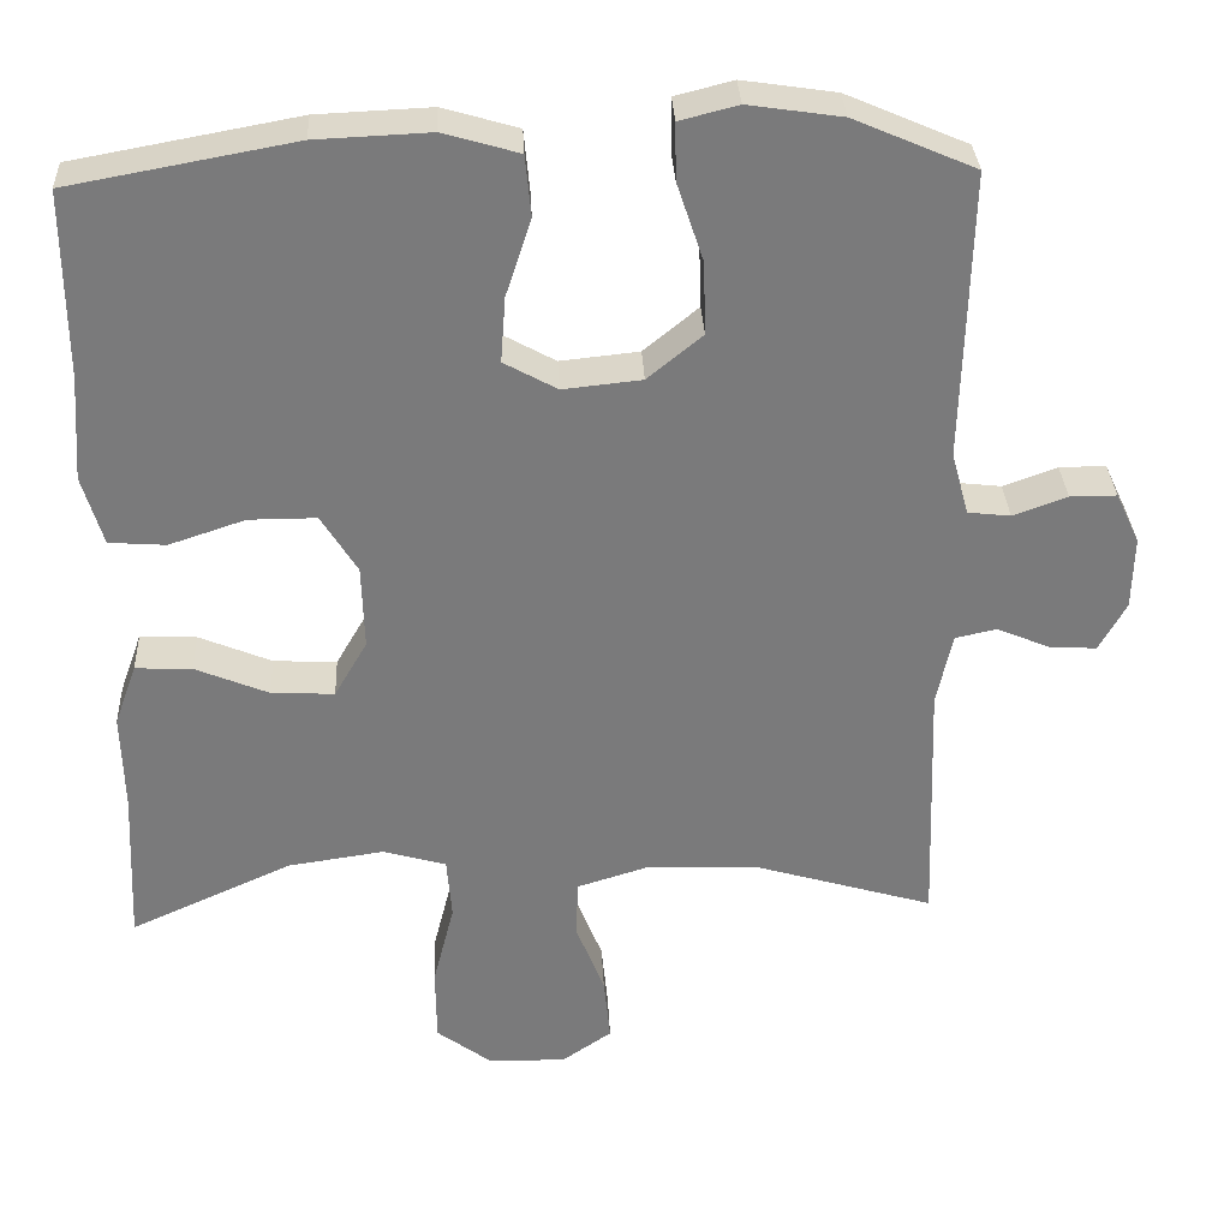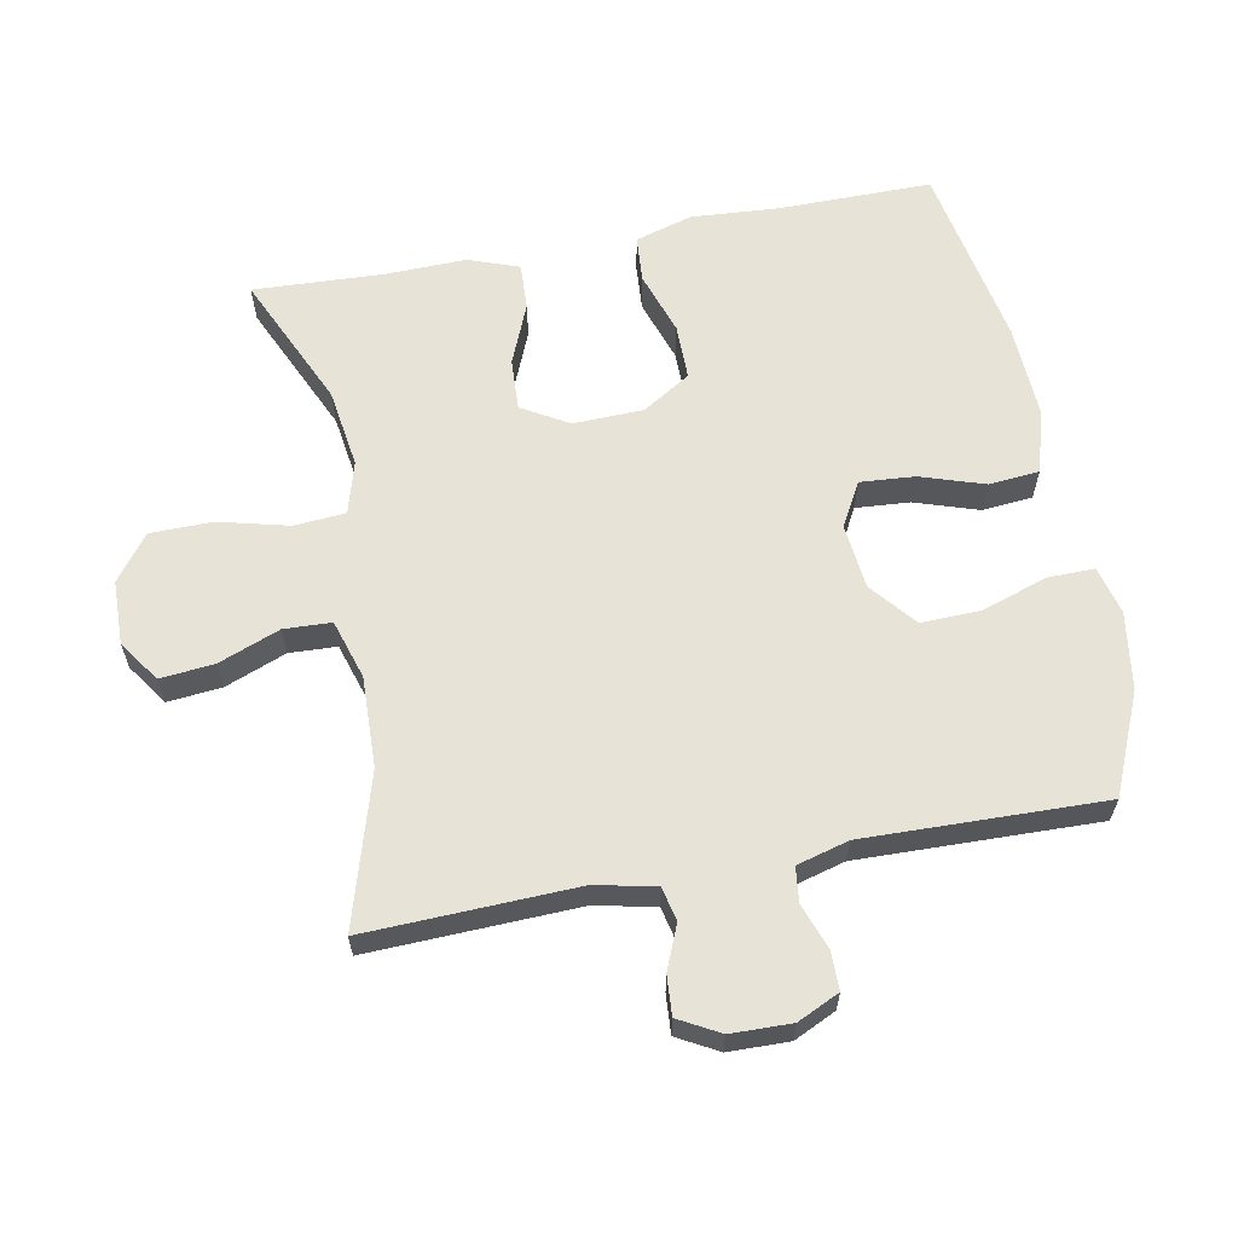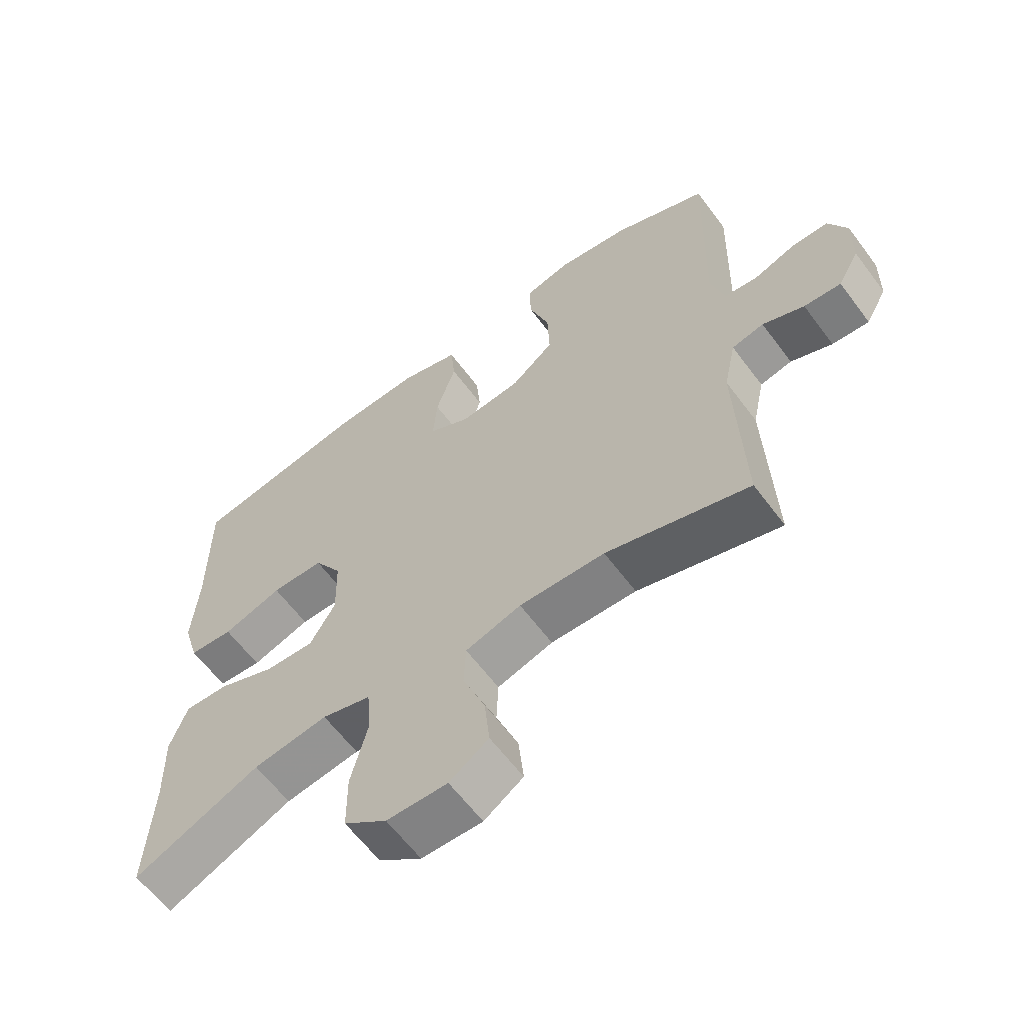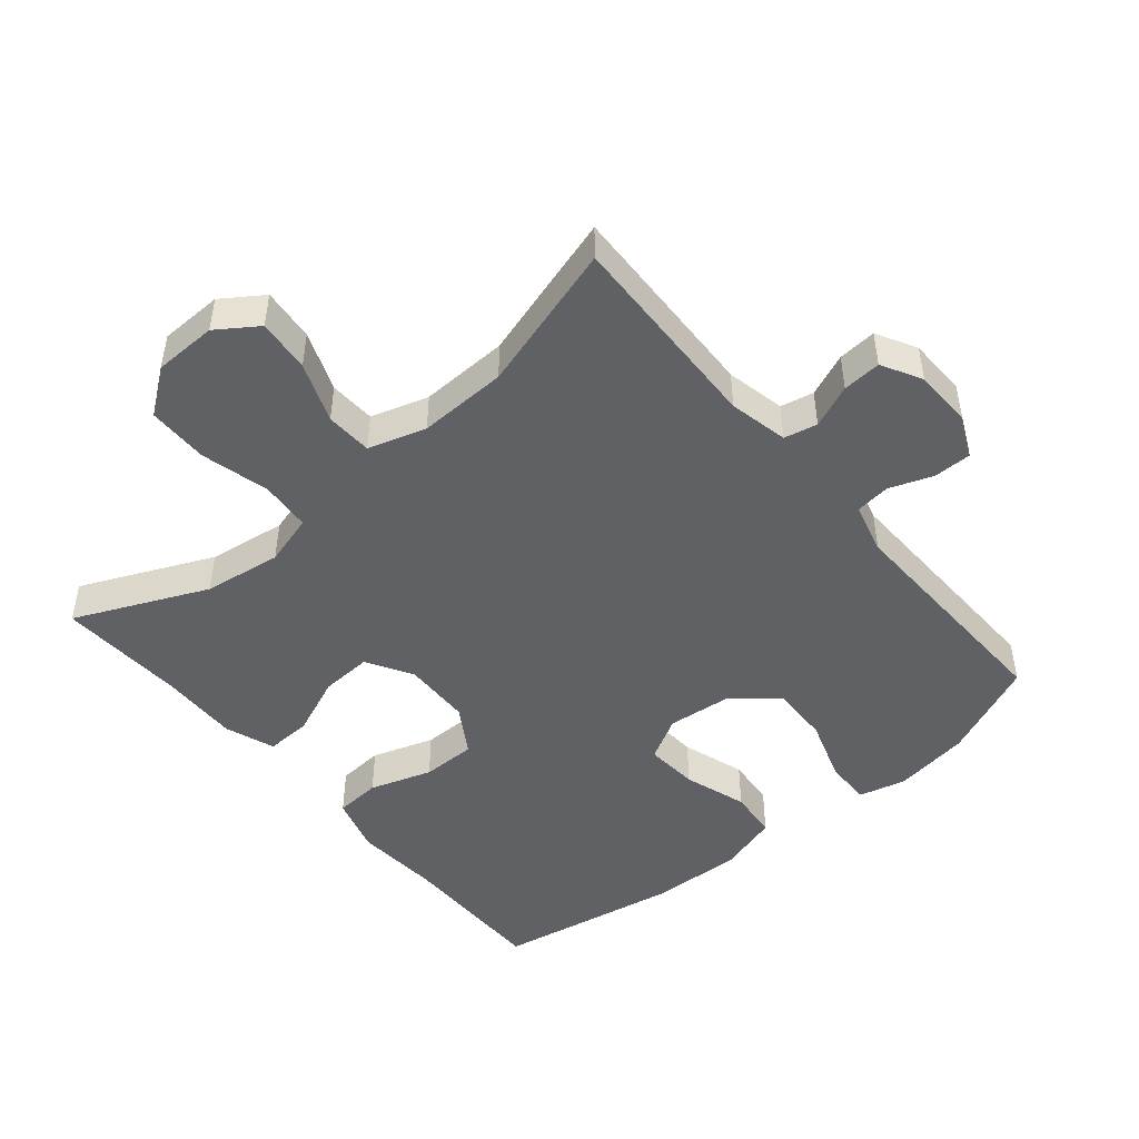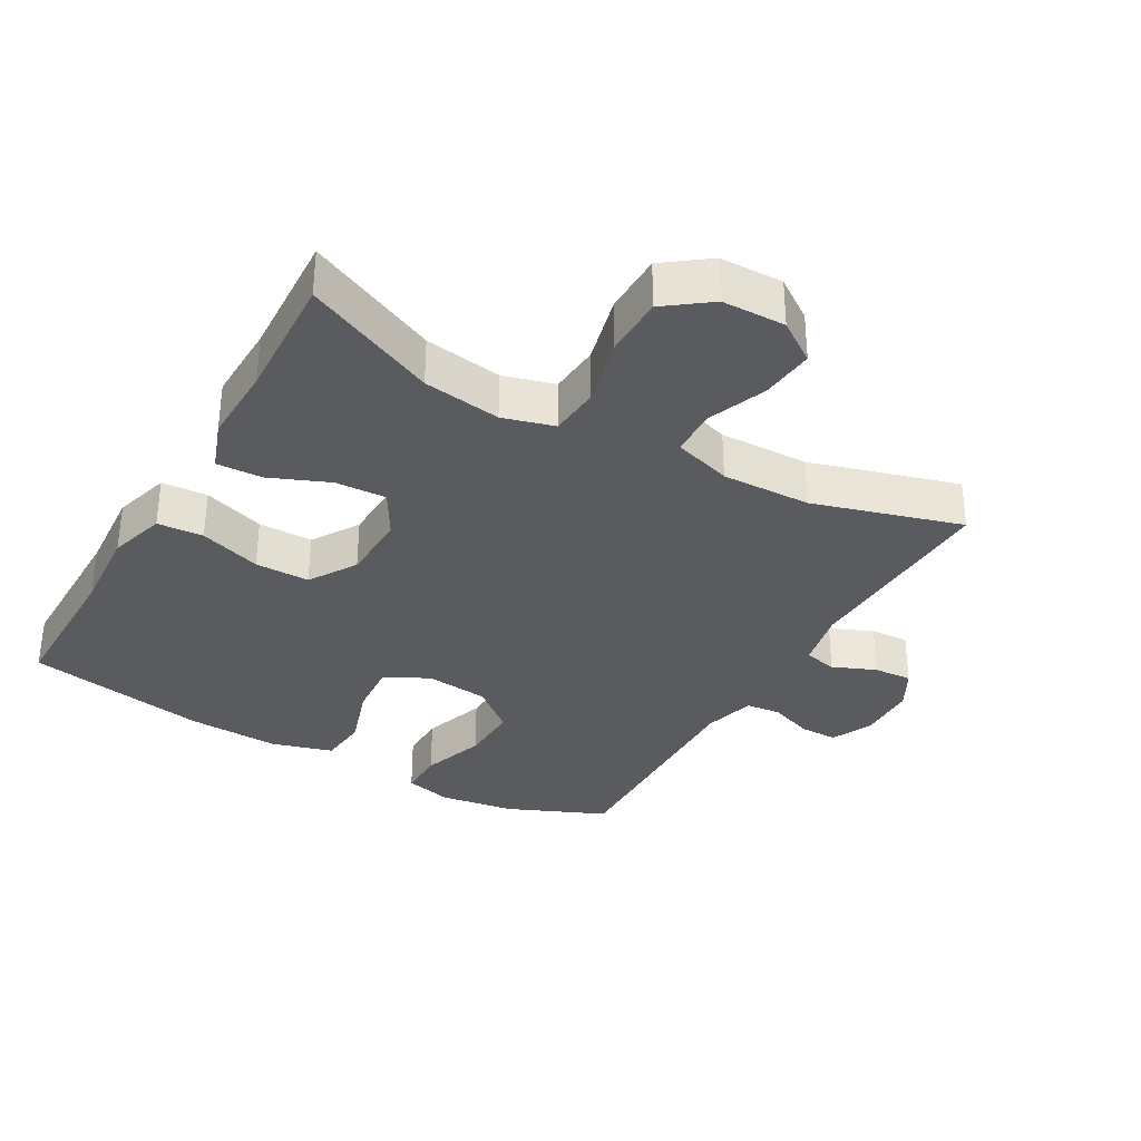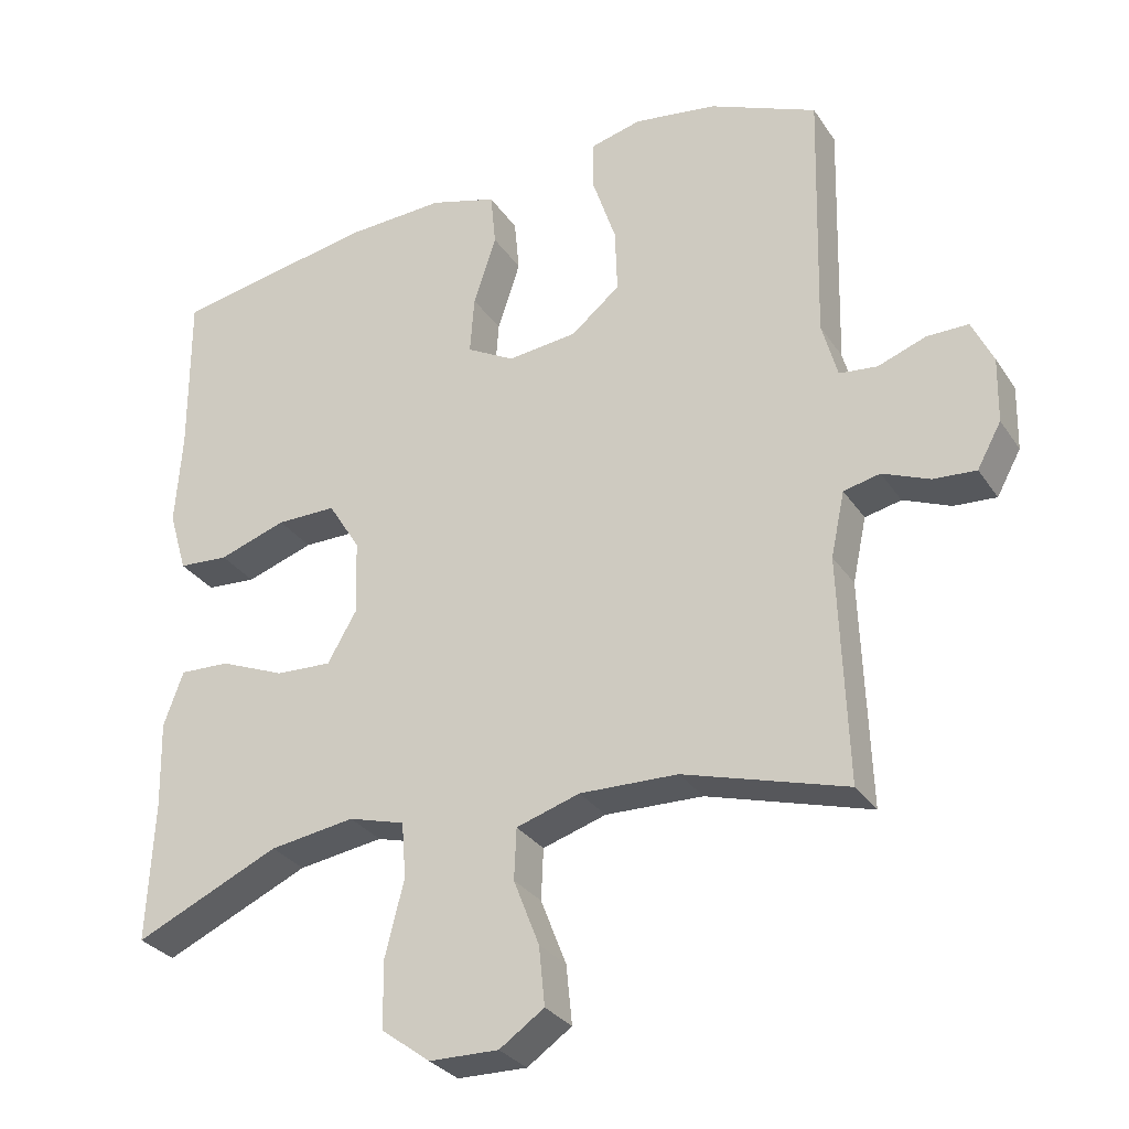
<metadata>
{"format":"obj","ext":"obj","renderer":"f3d","projection":"perspective","resolution":1024,"background":"white","views":[{"elev":32.1,"azim":177.2,"up":"+Z"},{"elev":62.1,"azim":-100.8,"up":"+Y"},{"elev":-61.7,"azim":-143.4,"up":"+Z"},{"elev":-47.6,"azim":-140.0,"up":"+Y"},{"elev":-33.4,"azim":150.2,"up":"+Y"},{"elev":-30.1,"azim":-152.3,"up":"+Z"}]}
</metadata>
<code>
v 0.5 0.07 0.5
v 0.499 0.07 0.273
v 0.508 0.07 0.144
v 0.483 0.07 0.059
v 0.414 0.07 0.054
v 0.321 0.07 0.085
v 0.239 0.07 0.085
v 0.195 0.07 0.014
v 0.192 0.07 -0.089
v 0.232 0.07 -0.158
v 0.309 0.07 -0.154
v 0.398 0.07 -0.117
v 0.467 0.07 -0.114
v 0.494 0.07 -0.189
v 0.491 0.07 -0.308
v 0.5 0.07 -0.5
v 0.302 0.07 -0.411
v 0.185 0.07 -0.394
v 0.108 0.07 -0.416
v 0.102 0.07 -0.492
v 0.128 0.07 -0.595
v 0.127 0.07 -0.687
v 0.06 0.07 -0.737
v -0.035 0.07 -0.739
v -0.096 0.07 -0.697
v -0.088 0.07 -0.617
v -0.053 0.07 -0.527
v -0.056 0.07 -0.457
v -0.143 0.07 -0.43
v -0.277 0.07 -0.434
v -0.5 0.07 -0.5
v -0.489 0.07 -0.191
v -0.508 0.07 -0.102
v -0.558 0.07 -0.091
v -0.623 0.07 -0.118
v -0.681 0.07 -0.122
v -0.714 0.07 -0.062
v -0.716 0.07 0.027
v -0.687 0.07 0.089
v -0.63 0.07 0.089
v -0.564 0.07 0.065
v -0.512 0.07 0.071
v -0.491 0.07 0.148
v -0.5 0.07 0.5
v -0.352 0.07 0.564
v -0.238 0.07 0.581
v -0.167 0.07 0.563
v -0.168 0.07 0.494
v -0.2 0.07 0.398
v -0.203 0.07 0.309
v -0.136 0.07 0.254
v -0.04 0.07 0.244
v 0.025 0.07 0.28
v 0.019 0.07 0.36
v -0.012 0.07 0.455
v -0.005 0.07 0.529
v 0.087 0.07 0.556
v 0.226 0.07 0.55
v 0.5 0 0.5
v 0.499 0 0.273
v 0.508 0 0.144
v 0.483 0 0.059
v 0.414 0 0.054
v 0.321 0 0.085
v 0.239 0 0.085
v 0.195 0 0.014
v 0.192 0 -0.089
v 0.232 0 -0.158
v 0.309 0 -0.154
v 0.398 0 -0.117
v 0.467 0 -0.114
v 0.494 0 -0.189
v 0.491 0 -0.308
v 0.5 0 -0.5
v 0.302 0 -0.411
v 0.185 0 -0.394
v 0.108 0 -0.416
v 0.102 0 -0.492
v 0.128 0 -0.595
v 0.127 0 -0.687
v 0.06 0 -0.737
v -0.035 0 -0.739
v -0.096 0 -0.697
v -0.088 0 -0.617
v -0.053 0 -0.527
v -0.056 0 -0.457
v -0.143 0 -0.43
v -0.277 0 -0.434
v -0.5 0 -0.5
v -0.489 0 -0.191
v -0.508 0 -0.102
v -0.558 0 -0.091
v -0.623 0 -0.118
v -0.681 0 -0.122
v -0.714 0 -0.062
v -0.716 0 0.027
v -0.687 0 0.089
v -0.63 0 0.089
v -0.564 0 0.065
v -0.512 0 0.071
v -0.491 0 0.148
v -0.5 0 0.5
v -0.352 0 0.564
v -0.238 0 0.581
v -0.167 0 0.563
v -0.168 0 0.494
v -0.2 0 0.398
v -0.203 0 0.309
v -0.136 0 0.254
v -0.04 0 0.244
v 0.025 0 0.28
v 0.019 0 0.36
v -0.012 0 0.455
v -0.005 0 0.529
v 0.087 0 0.556
v 0.226 0 0.55
f 58 1 2
f 57 58 2
f 56 57 2
f 55 56 2
f 54 55 2
f 4 5 6
f 3 4 6
f 2 3 6
f 54 2 6
f 53 54 6
f 52 53 6 7
f 51 52 7 8
f 47 48 49
f 46 47 49
f 45 46 49
f 44 45 49
f 43 44 49
f 42 43 49 50
f 39 40 41
f 38 39 41
f 37 38 41
f 36 37 41
f 35 36 41
f 34 35 41
f 33 34 41 42
f 42 50 51
f 33 42 51
f 32 33 51
f 25 26 27
f 24 25 27
f 23 24 27
f 22 23 27
f 21 22 27
f 20 21 27
f 19 20 27 28
f 18 19 28 29
f 15 16 17
f 15 17 18
f 14 15 18
f 13 14 18
f 12 13 18
f 11 12 18
f 18 29 30
f 11 18 30
f 10 11 30
f 51 8 9
f 31 32 51
f 30 31 51
f 10 30 51
f 9 10 51
f 60 59 116
f 60 116 115
f 60 115 114
f 60 114 113
f 60 113 112
f 64 63 62
f 64 62 61
f 64 61 60
f 64 60 112
f 64 112 111
f 65 64 111 110
f 66 65 110 109
f 107 106 105
f 107 105 104
f 107 104 103
f 107 103 102
f 107 102 101
f 108 107 101 100
f 99 98 97
f 99 97 96
f 99 96 95
f 99 95 94
f 99 94 93
f 99 93 92
f 100 99 92 91
f 109 108 100
f 109 100 91
f 109 91 90
f 85 84 83
f 85 83 82
f 85 82 81
f 85 81 80
f 85 80 79
f 85 79 78
f 86 85 78 77
f 87 86 77 76
f 75 74 73
f 76 75 73
f 76 73 72
f 76 72 71
f 76 71 70
f 76 70 69
f 88 87 76
f 88 76 69
f 88 69 68
f 67 66 109
f 109 90 89
f 109 89 88
f 109 88 68
f 109 68 67
f 1 59 60 2
f 2 60 61 3
f 3 61 62 4
f 4 62 63 5
f 5 63 64 6
f 6 64 65 7
f 7 65 66 8
f 8 66 67 9
f 9 67 68 10
f 10 68 69 11
f 11 69 70 12
f 12 70 71 13
f 13 71 72 14
f 14 72 73 15
f 15 73 74 16
f 16 74 75 17
f 17 75 76 18
f 18 76 77 19
f 19 77 78 20
f 20 78 79 21
f 21 79 80 22
f 22 80 81 23
f 23 81 82 24
f 24 82 83 25
f 25 83 84 26
f 26 84 85 27
f 27 85 86 28
f 28 86 87 29
f 29 87 88 30
f 30 88 89 31
f 31 89 90 32
f 32 90 91 33
f 33 91 92 34
f 34 92 93 35
f 35 93 94 36
f 36 94 95 37
f 37 95 96 38
f 38 96 97 39
f 39 97 98 40
f 40 98 99 41
f 41 99 100 42
f 42 100 101 43
f 43 101 102 44
f 44 102 103 45
f 45 103 104 46
f 46 104 105 47
f 47 105 106 48
f 48 106 107 49
f 49 107 108 50
f 50 108 109 51
f 51 109 110 52
f 52 110 111 53
f 53 111 112 54
f 54 112 113 55
f 55 113 114 56
f 56 114 115 57
f 57 115 116 58
f 58 116 59 1

</code>
